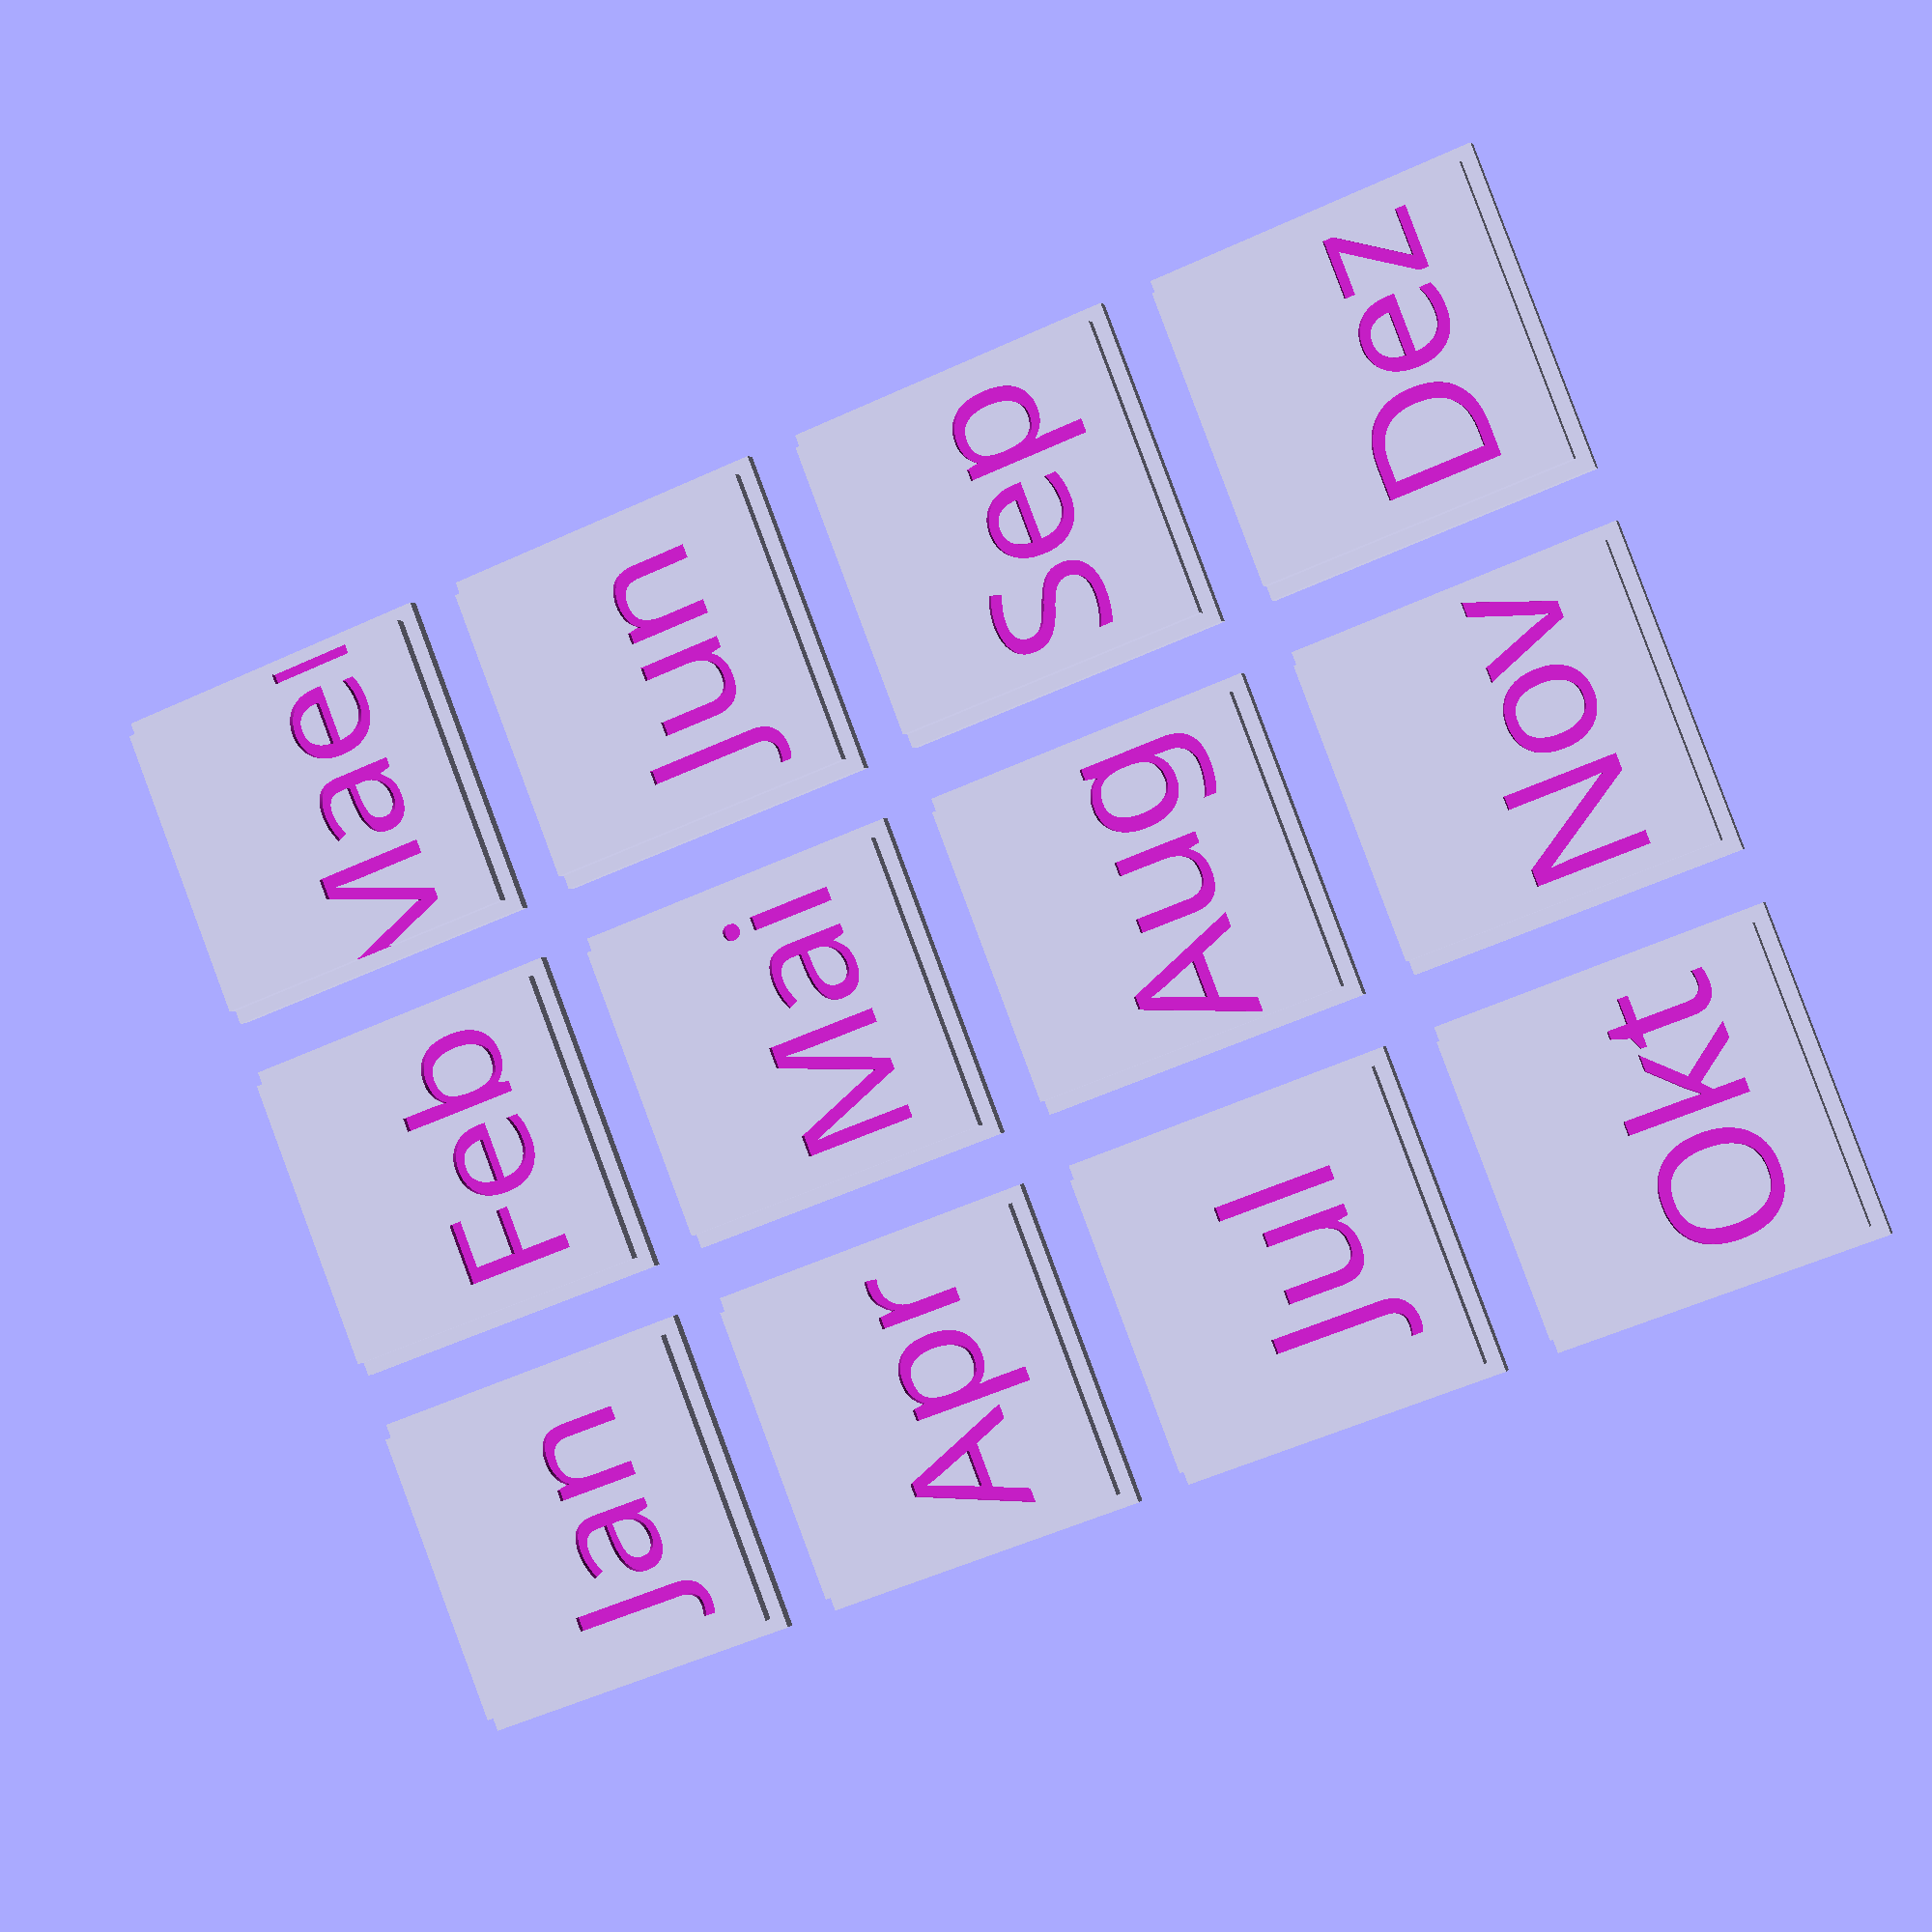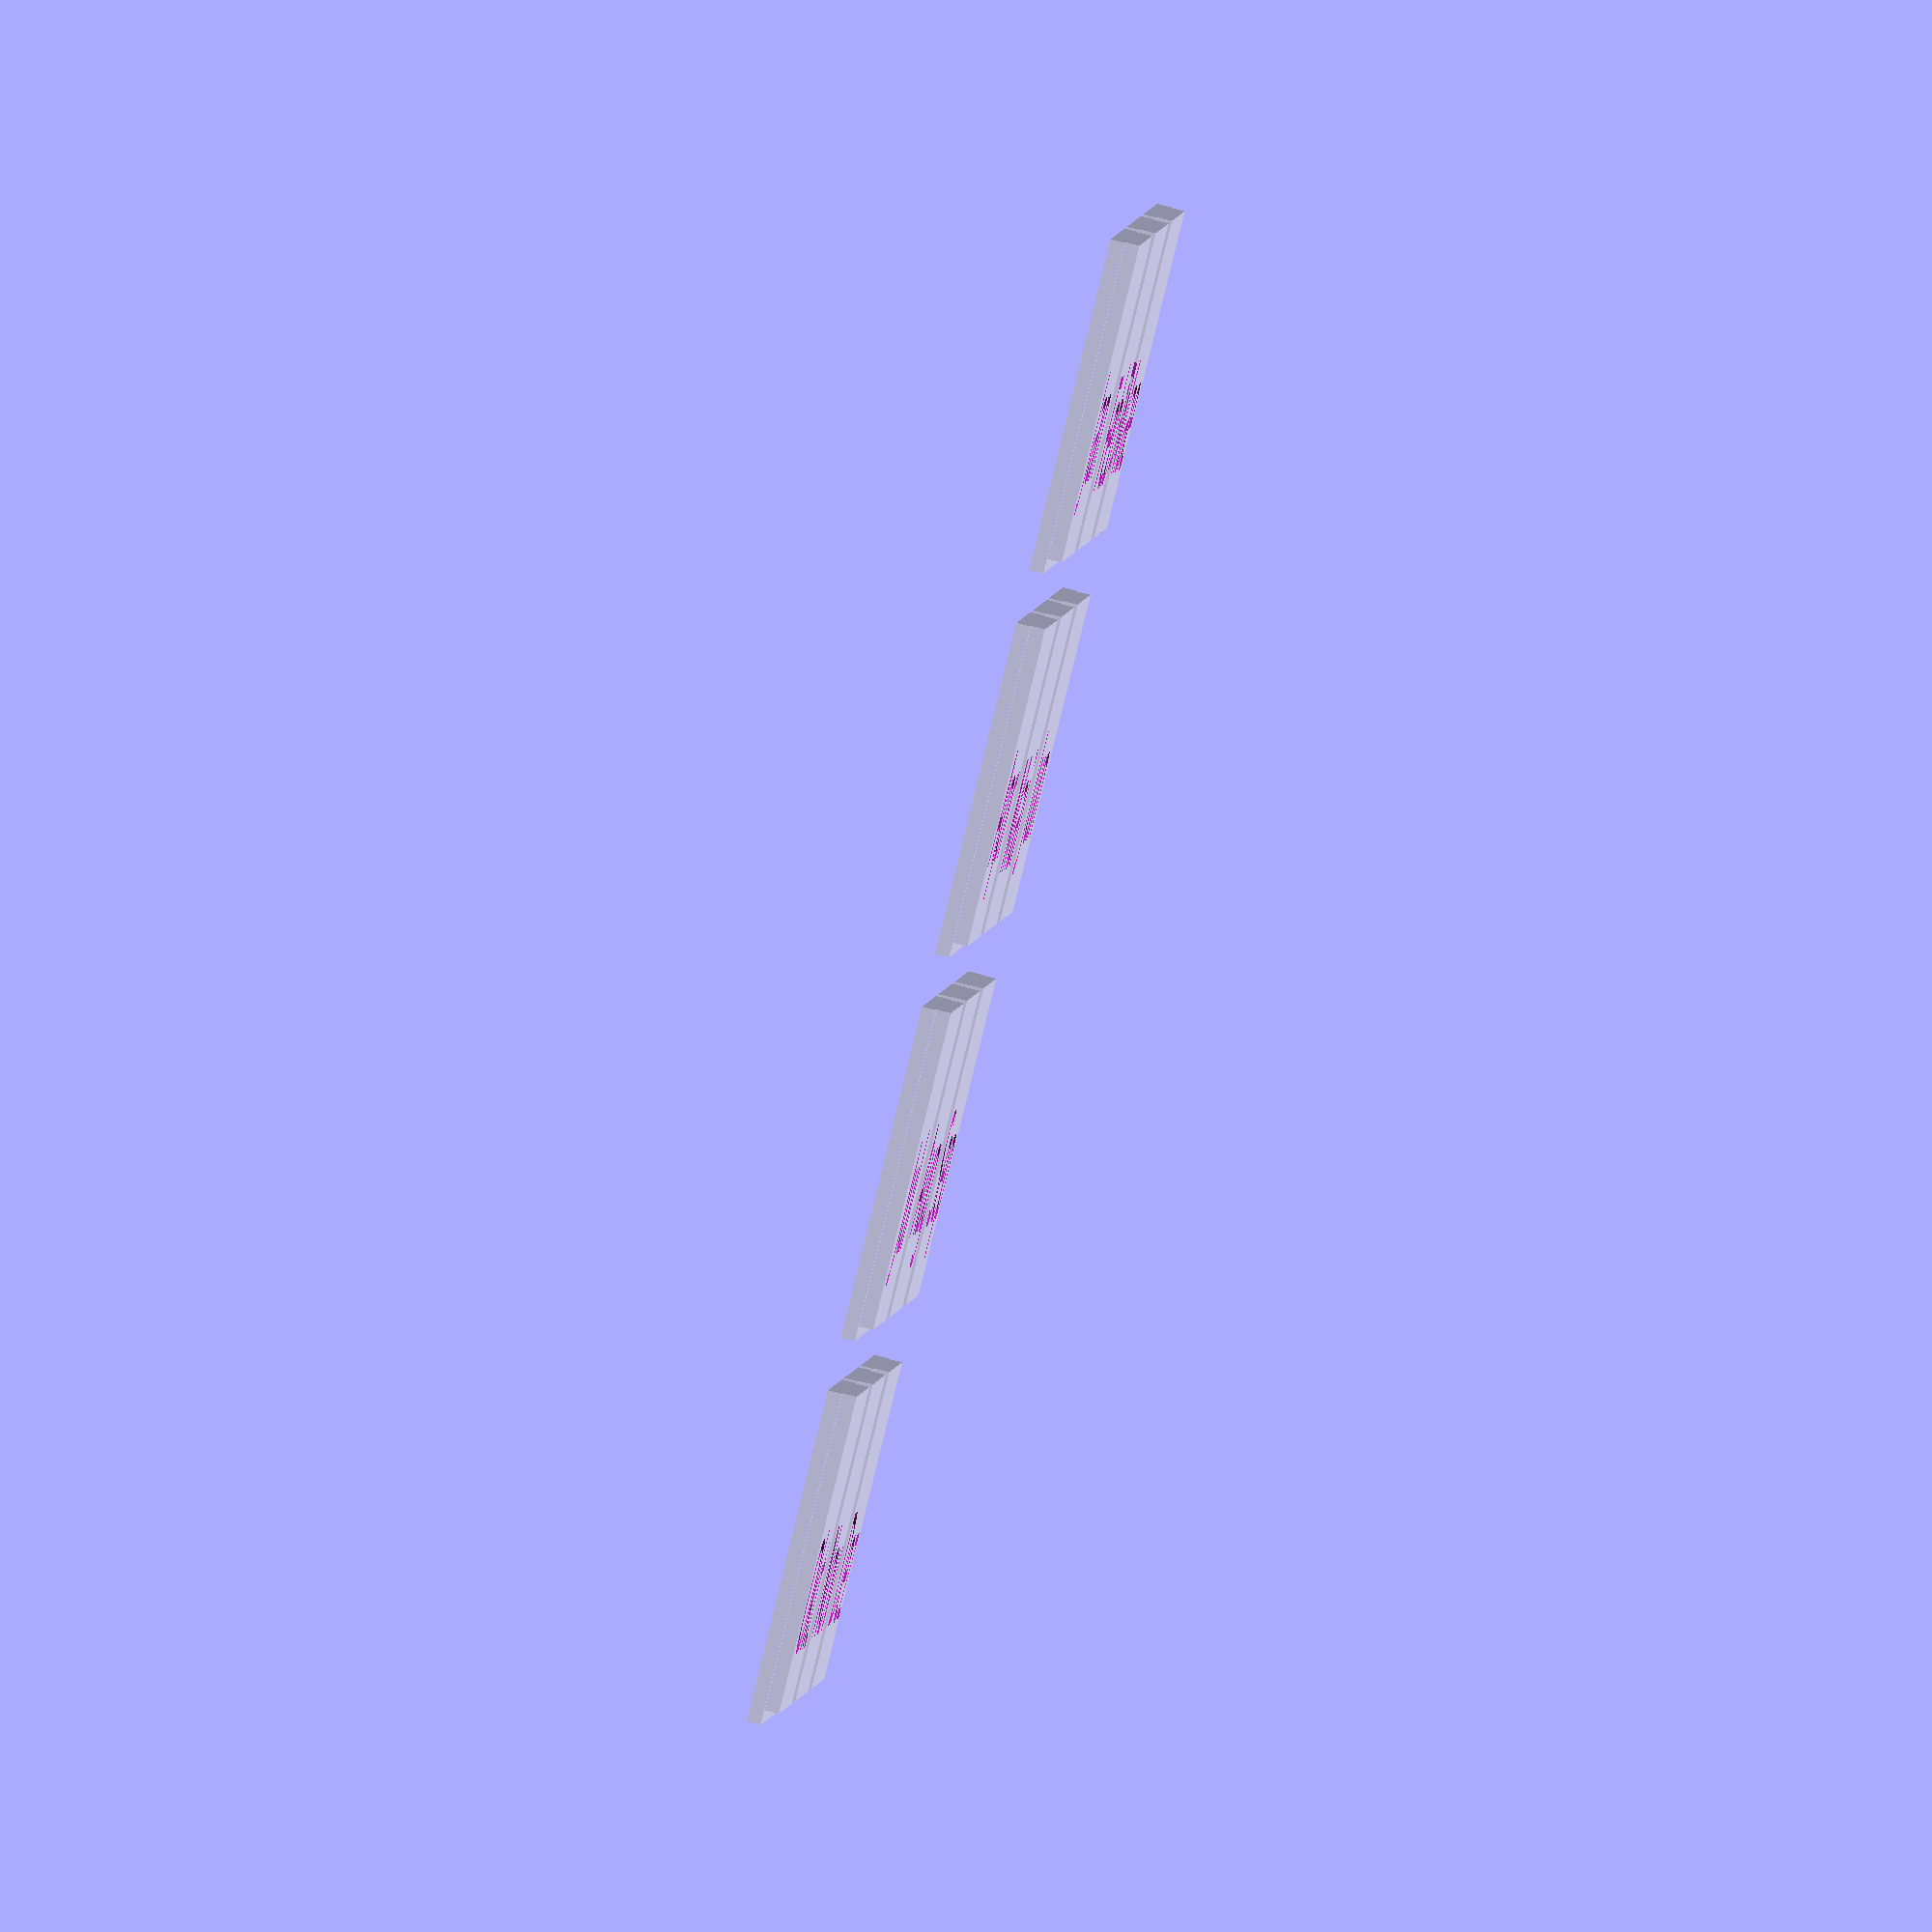
<openscad>
// -*- mode: SCAD ; c-file-style: "ellemtel" ; coding: utf-8 -*-
//
// Monatkarten fuer den Drehkalender
//
// (c) 2018 Roland Sieker <ospalh@gmail.com>
// Licence: CC-BY-SA 4.0

// Several versions of the moth cards, in different languages or scripts
// N.B.: Pick a font you actually have!

// German (de = deutsch)
month_de =
   ["Nullvember",  // month[0]
      "Jan",  // month[1] = Januar(y) &c.
      "Feb",
      "Maer",
      "Apr",
      "Mai",
      "Jun",
      "Jul",
      "Aug",
      "Sep",
      "Okt",
      "Nov",
      "Dez"
      ];
font_de = "Praxis LT:style=Heavy";
lh_de = 6.5;  // Text height


// English
month_en =
   ["Nullvember",  // month[0]
      "Jan",  // month[1] = Januar(y) &c.
      "Feb",
      "Mar",
      "Apr",
      "May",
      "Jun",
      "Jul",
      "Aug",
      "Sep",
      "Oct",
      "Nov",
      "Dec"
      ];
font_en = "Praxis LT:style=Heavy";
lh_en = 6.5;  // Text height

// Using European-Arabic numerals. This is easier then using str(m) later
// for only this version.
month_ea =
   ["Nullvember",  // month[0]
      "1",  // month[1] = Januar(y) &c.
      "2",
      "3",
      "4",
      "5",
      "6",
      "7",
      "8",
      "9",
      "10",
      "11",
      "12"
      ];
font_ea = "Praxis LT:style=Bold";
lh_ea = 11;  // Text height


month_rom =
   ["Nullvember",  // month[0]
      "I",  // month[1] = Januar(y) &c.
      "II",
      "III",
      "IV",
      "V",
      "VI",
      "VII",
      "VIII",
      "IX",
      "X",
      "XI",
      "XII"
      ];
font_rom = "Praxis LT:style=Bold";
lh_rom = 8;  // Text height

// Change here to pick the language or version you want
month = month_de;
font = font_de;
lh = lh_de;

// *****************************************************
// End language setting section

p = 0.8;  // height of the edge
d = 0.4;  // Depth of the text

// font = "Praxis LT:style=Regular";

pw = 17;  // month plate width
ph = 18; // month plate height
gap = 3;
tyo = -2; // Text y offset. Shif the text down slightly.



// *******************************************************
// Some shortcuts. These shouldn't be changed

ms = 0.01;  // Muggeseggele.

pwb = pw + 2 * p;
phb = ph + p;  // Grove only at the bottom
gx = pwb + gap;
gy = phb + gap;

cpr = 3; // cards per column

twelve_months();

module twelve_months()
{
   translate([-2.5*gx + gap/2, 1*gy + gap/2, 0])
   {
      for (c=[0:cpr:11])
      {
         for (r=[1:cpr])
         {
            m = r+c;
            translate([r*gx, -c*gy/cpr, 0])
            {
               month_card(m);
            }
         }
      }
   }
}

module month_card(m)
{
   difference()
   {
      plain_month_card();
      month_text(m);
   }
}

module plain_month_card()
{
   cube([pwb, phb, p]);
   translate([p, p, p-ms])
   {
      cube([pw, ph, p+ms]);
   }

}

module month_text(m)
{
   translate([pwb/2, phb/2+tyo, 2*p-d])
   {
      linear_extrude(d+ms)
      {
         text(
            text=month[m], halign="center", valign="center", font=font,
            size=lh, $fs=0.1, $fa=1);
      }
   }
}

</openscad>
<views>
elev=357.4 azim=248.6 roll=16.5 proj=p view=wireframe
elev=97.8 azim=260.1 roll=256.0 proj=o view=wireframe
</views>
